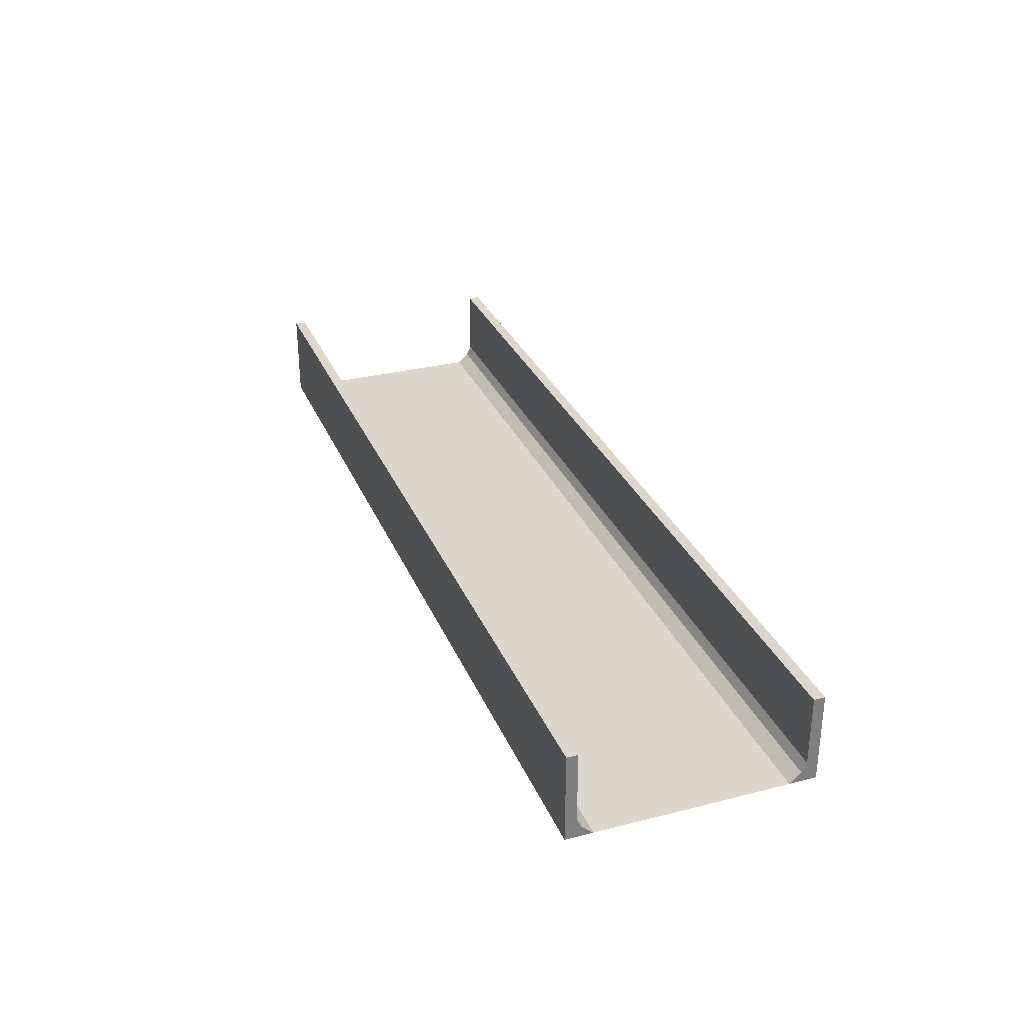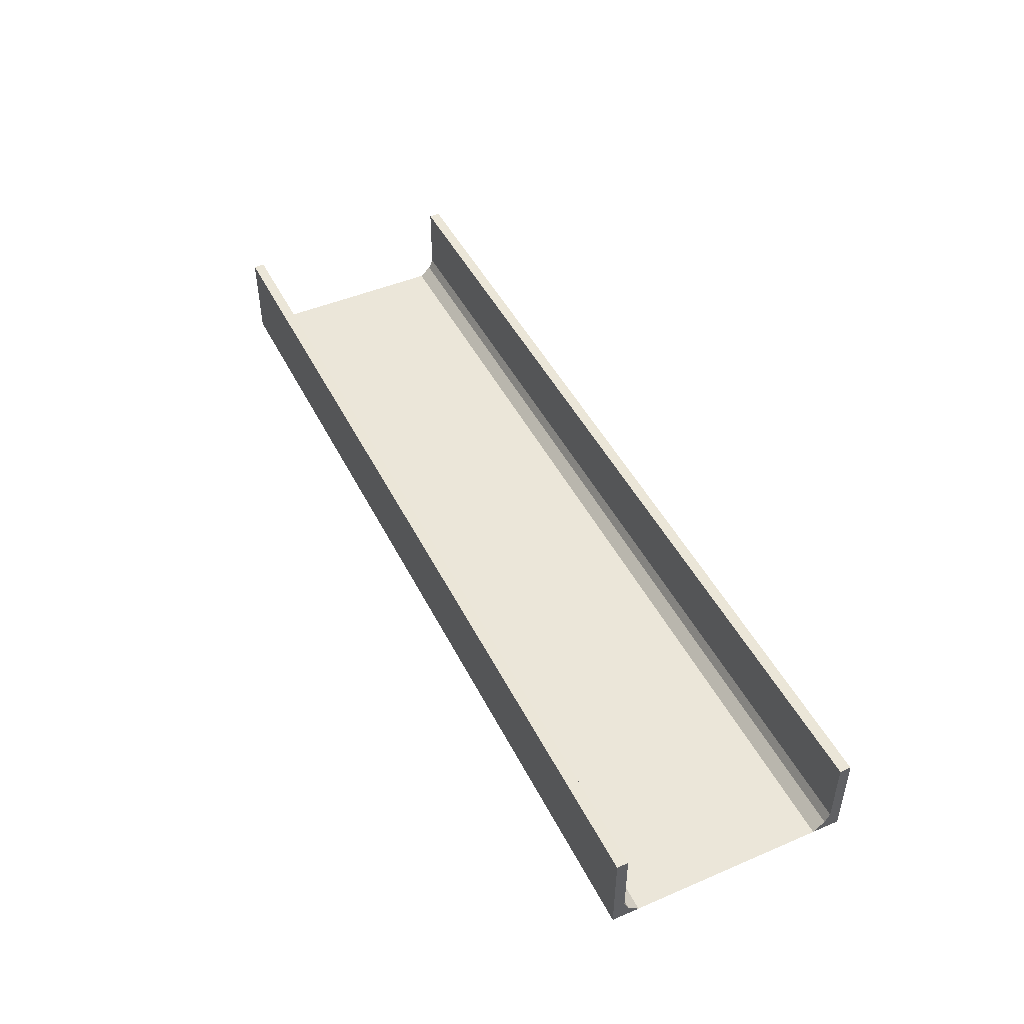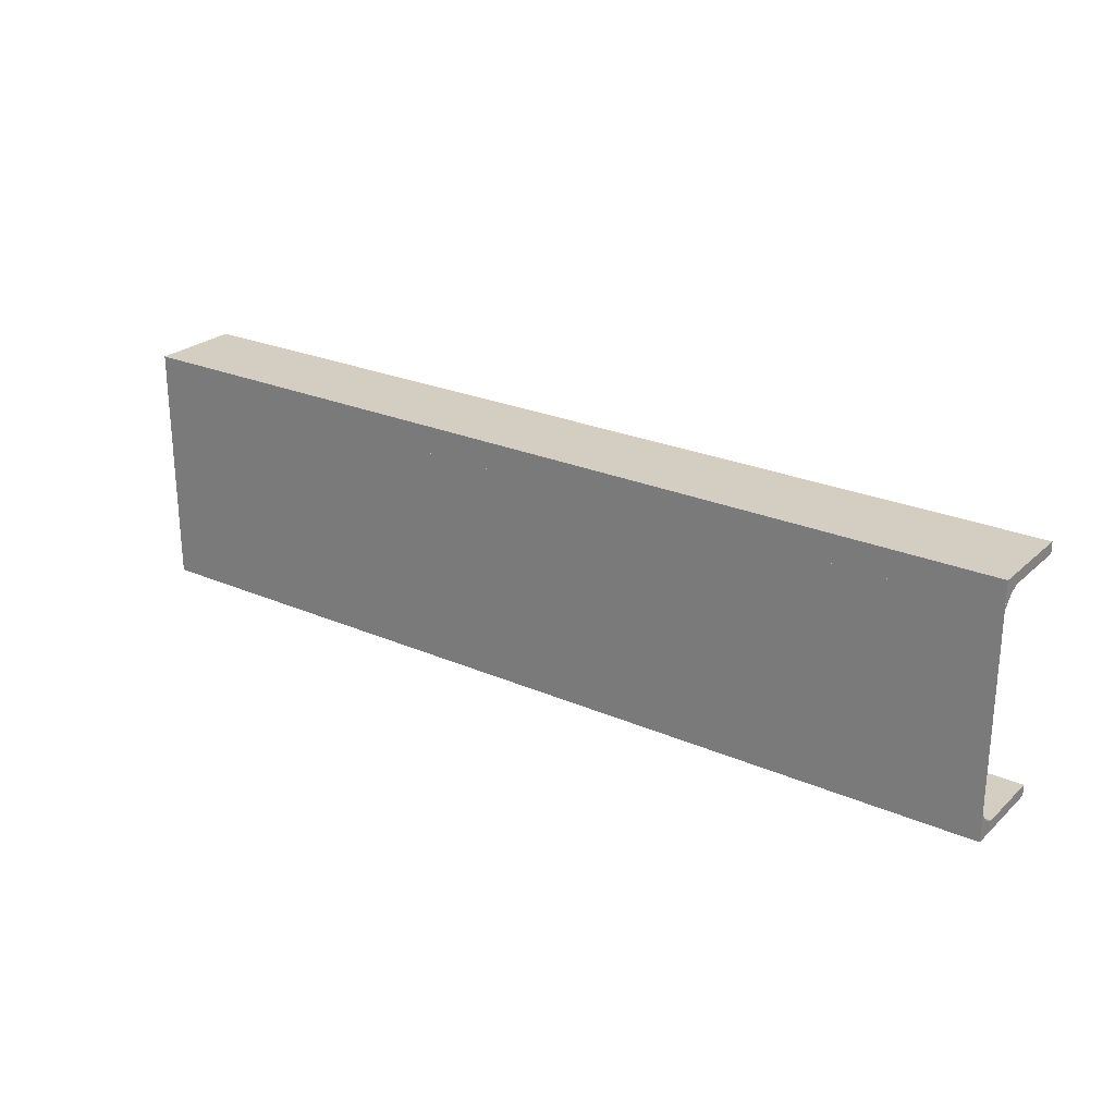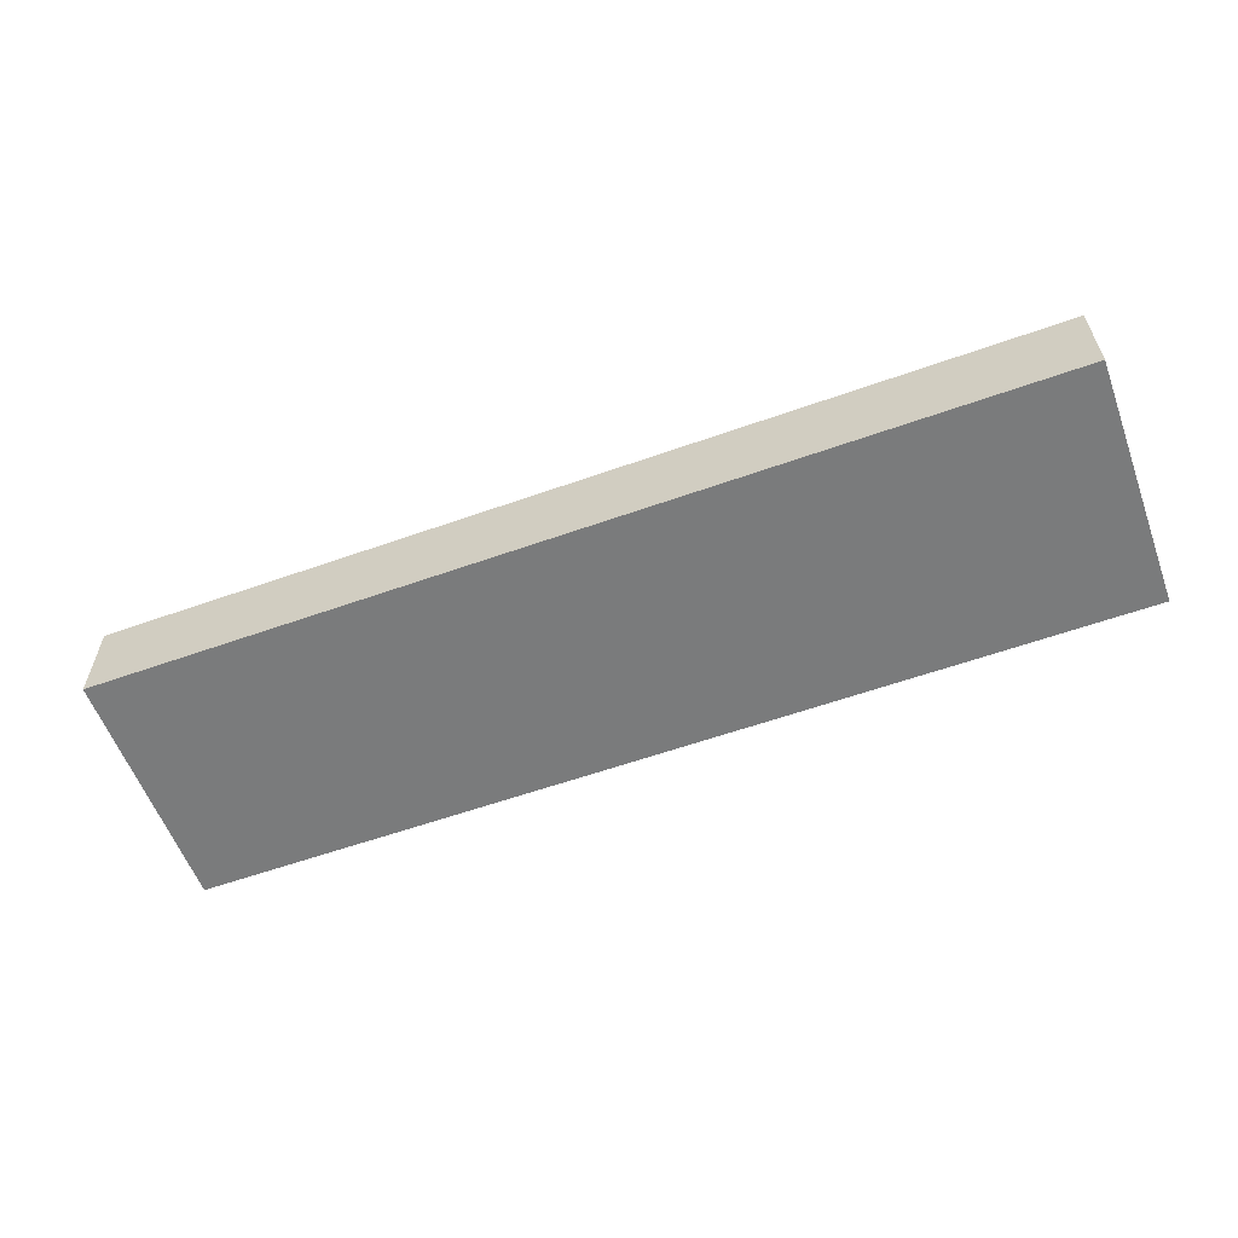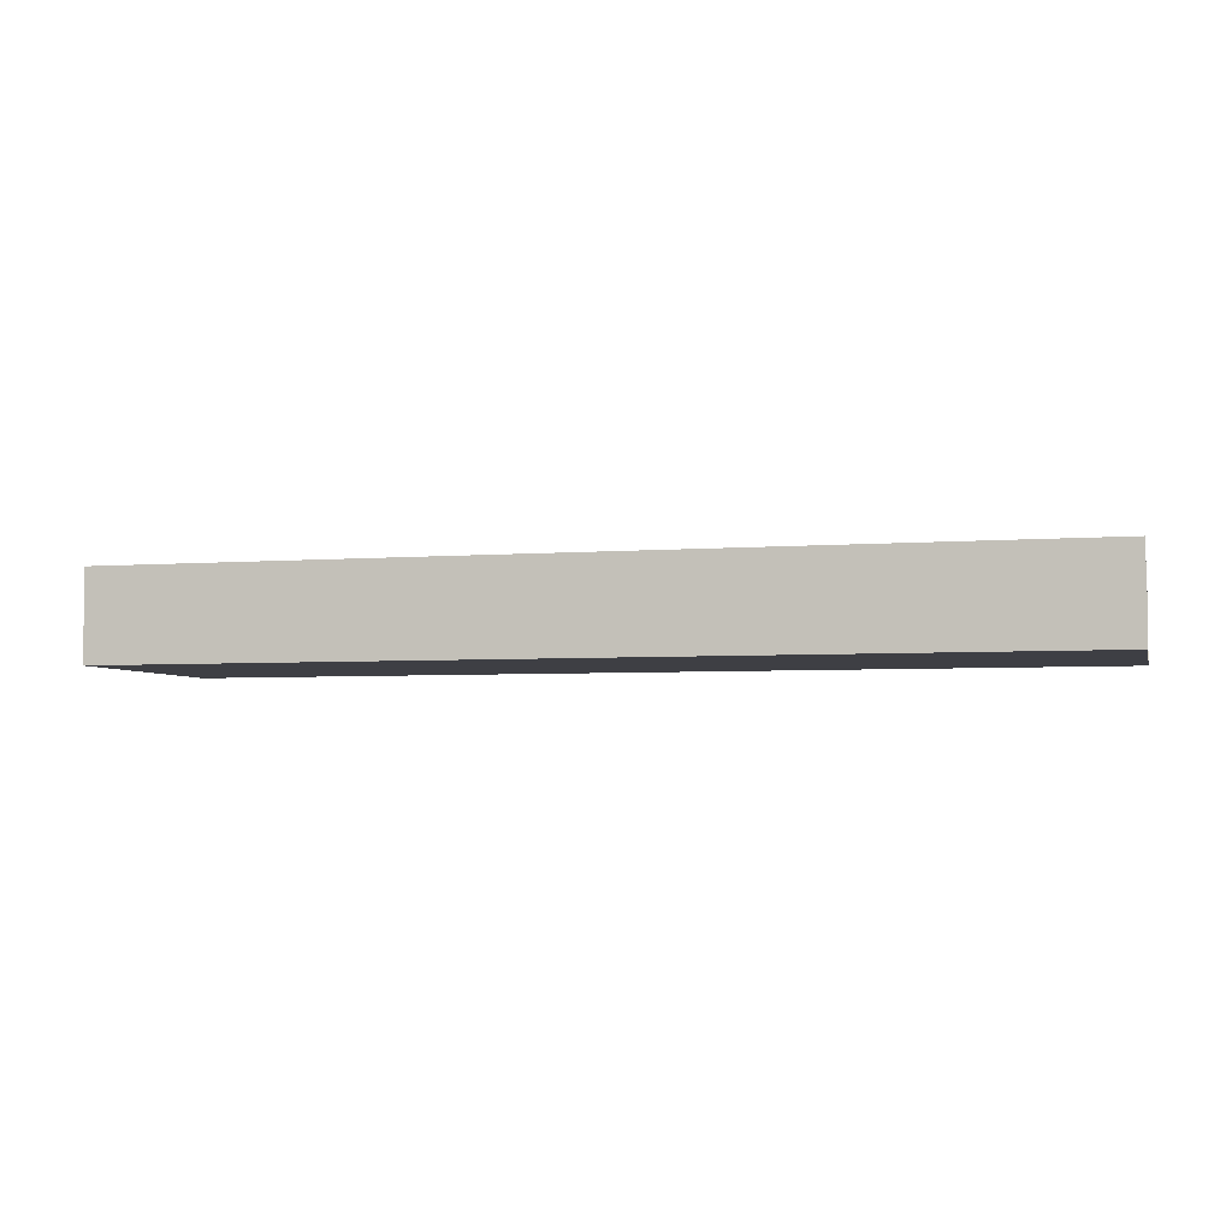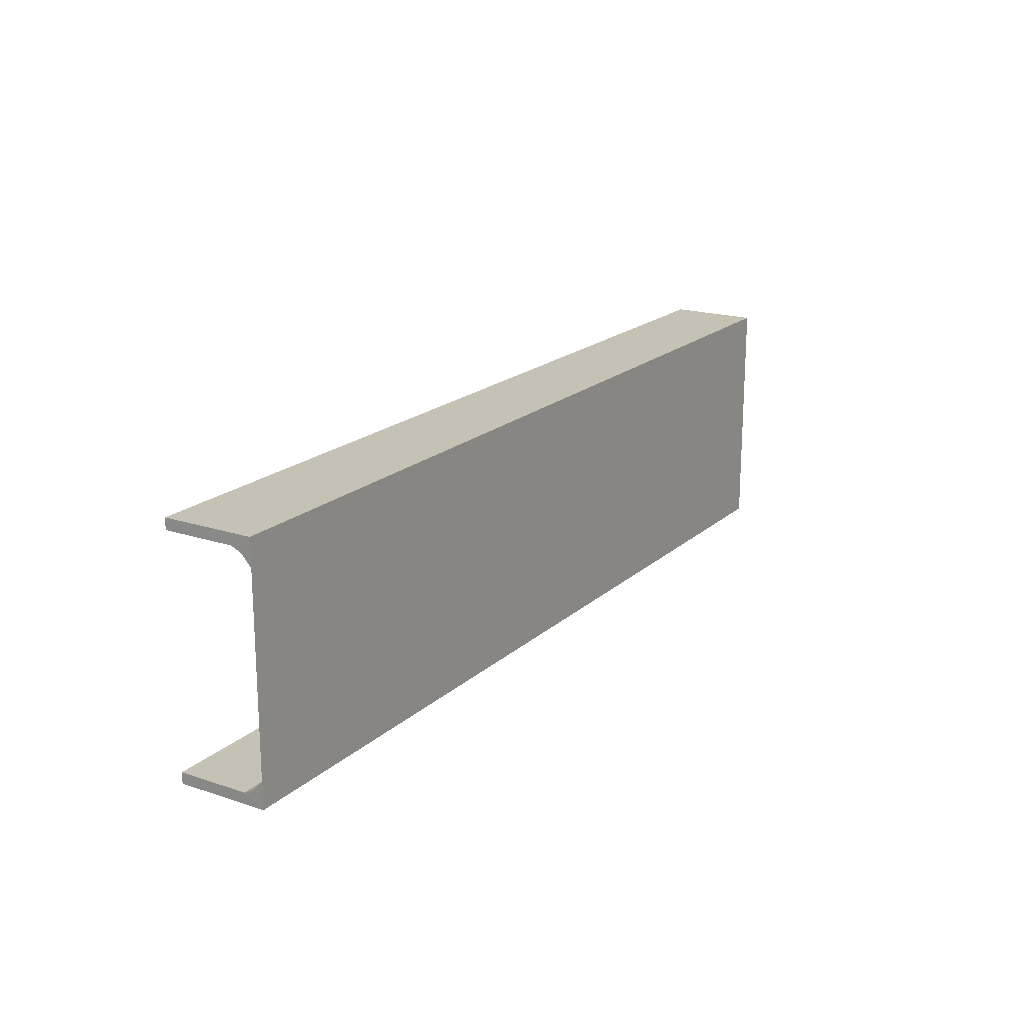
<metadata>
{"format":"obj","ext":"obj","renderer":"f3d","projection":"perspective","resolution":1024,"background":"white","views":[{"elev":30.6,"azim":-110.1,"up":"+Y"},{"elev":46.8,"azim":-115.8,"up":"+Y"},{"elev":25.0,"azim":35.1,"up":"+Z"},{"elev":-58.3,"azim":-159.8,"up":"+Y"},{"elev":-4.5,"azim":14.6,"up":"+Y"},{"elev":18.9,"azim":-57.9,"up":"+Z"}]}
</metadata>
<code>
o 763
v 2242 1915 9.573
v 2242 1915 9.6
v 2242 1915 9.584
v 2242 1915 9.589
v 2243 1915 9.573
v 2243 1915 9.383
v 2242 1915 9.573
v 2242 1915 9.383
v 2243 1915 9.372
v 2243 1915 9.383
v 2243 1915 9.356
v 2243 1915 9.367
v 2243 1915 9.356
v 2243 1915 9.367
v 2242 1915 9.356
v 2243 1915 9.356
v 2242 1915 9.367
v 2242 1915 9.356
v 2243 1915 9.372
v 2243 1915 9.367
v 2242 1915 9.367
v 2242 1915 9.356
v 2242 1915 9.367
v 2242 1915 9.367
v 2243 1915 9.356
v 2242 1915 9.367
v 2242 1915 9.356
v 2243 1915 9.367
v 2243 1915 9.356
v 2243 1915 9.6
v 2243 1915 9.372
v 2242 1915 9.372
v 2243 1915 9.589
v 2243 1915 9.584
v 2243 1915 9.573
v 2242 1915 9.584
v 2243 1915 9.589
v 2243 1915 9.584
v 2243 1915 9.6
v 2243 1915 9.589
v 2242 1915 9.589
v 2243 1915 9.589
v 2243 1915 9.6
v 2243 1915 9.589
v 2242 1915 9.584
v 2242 1915 9.589
v 2242 1915 9.6
v 2242 1915 9.6
v 2242 1915 9.6
v 2243 1915 9.589
v 2242 1915 9.589
v 2242 1915 9.6
v 2243 1915 9.6
v 2243 1915 9.6
v 2242 1915 9.356
v 2242 1915 9.367
v 2242 1915 9.372
v 2242 1915 9.383
f 1 2 3
f 3 2 4
f 3 5 1
f 6 7 5
f 7 6 8
f 9 8 10
f 10 11 9
f 9 11 12
f 12 13 14
f 15 13 16
f 15 17 18
f 17 19 20
f 21 20 14
f 21 13 22
f 18 23 24
f 25 26 14
f 25 27 22
f 28 26 23
f 28 29 13
f 30 27 29
f 31 23 32
f 33 30 34
f 34 30 35
f 35 36 34
f 36 37 38
f 39 37 40
f 41 42 37
f 43 44 39
f 44 45 46
f 43 47 48
f 41 49 47
f 50 46 51
f 52 42 51
f 4 47 51
f 50 47 53
f 52 54 53
f 55 54 49
f 56 55 57
f 57 55 58
f 58 31 57

</code>
